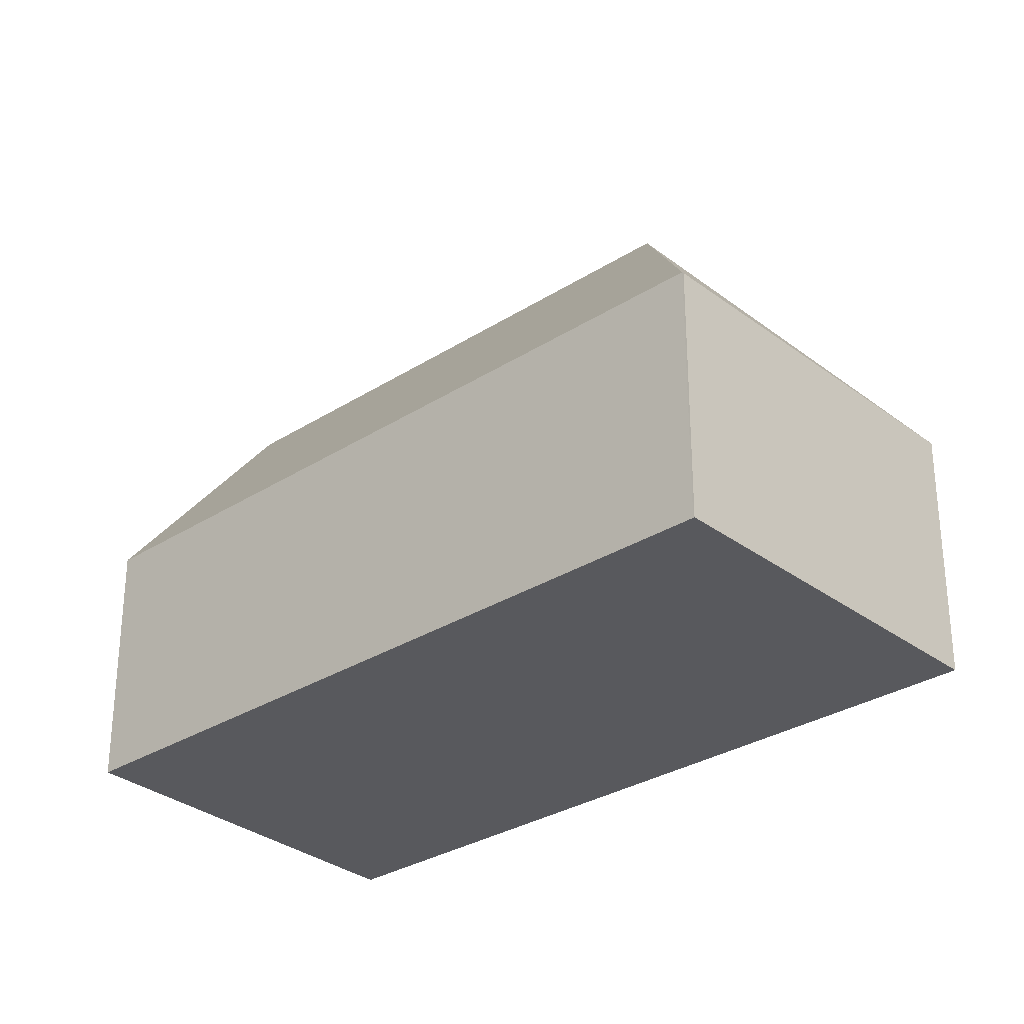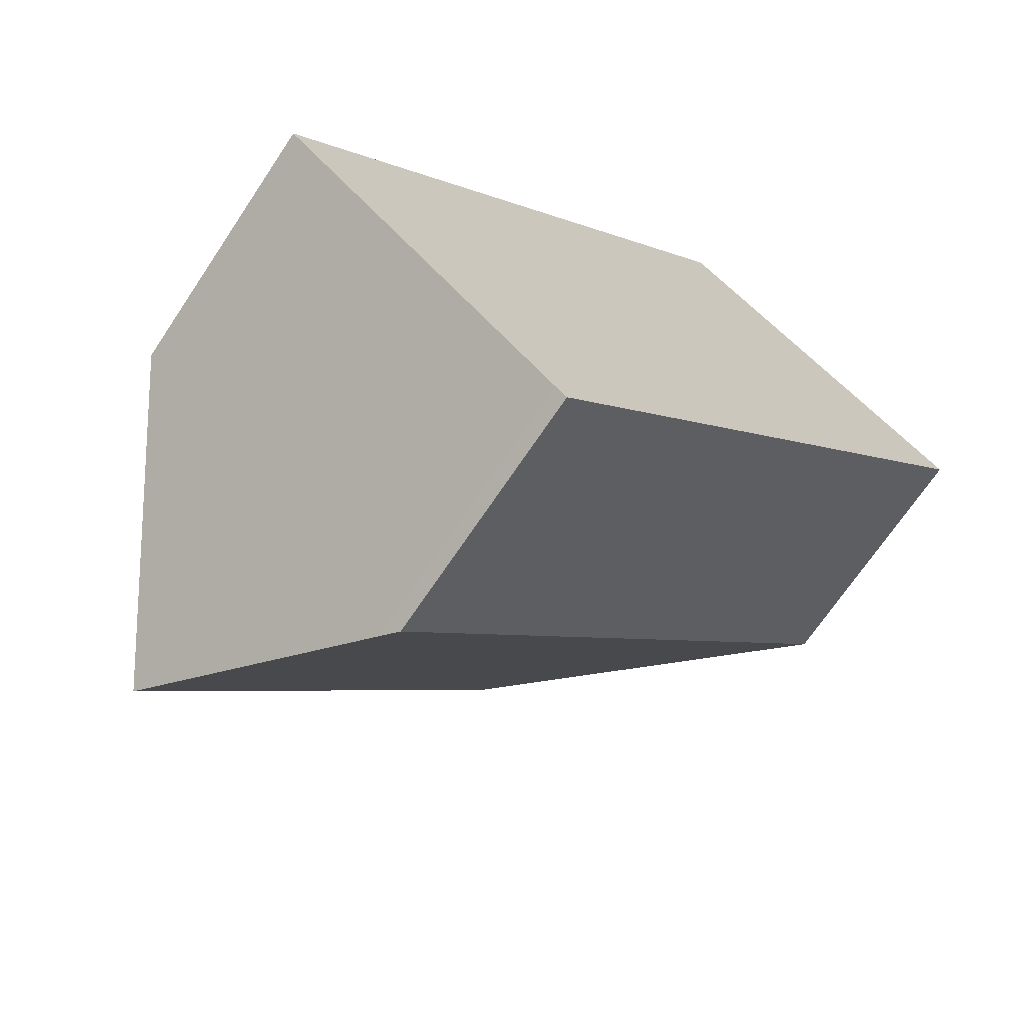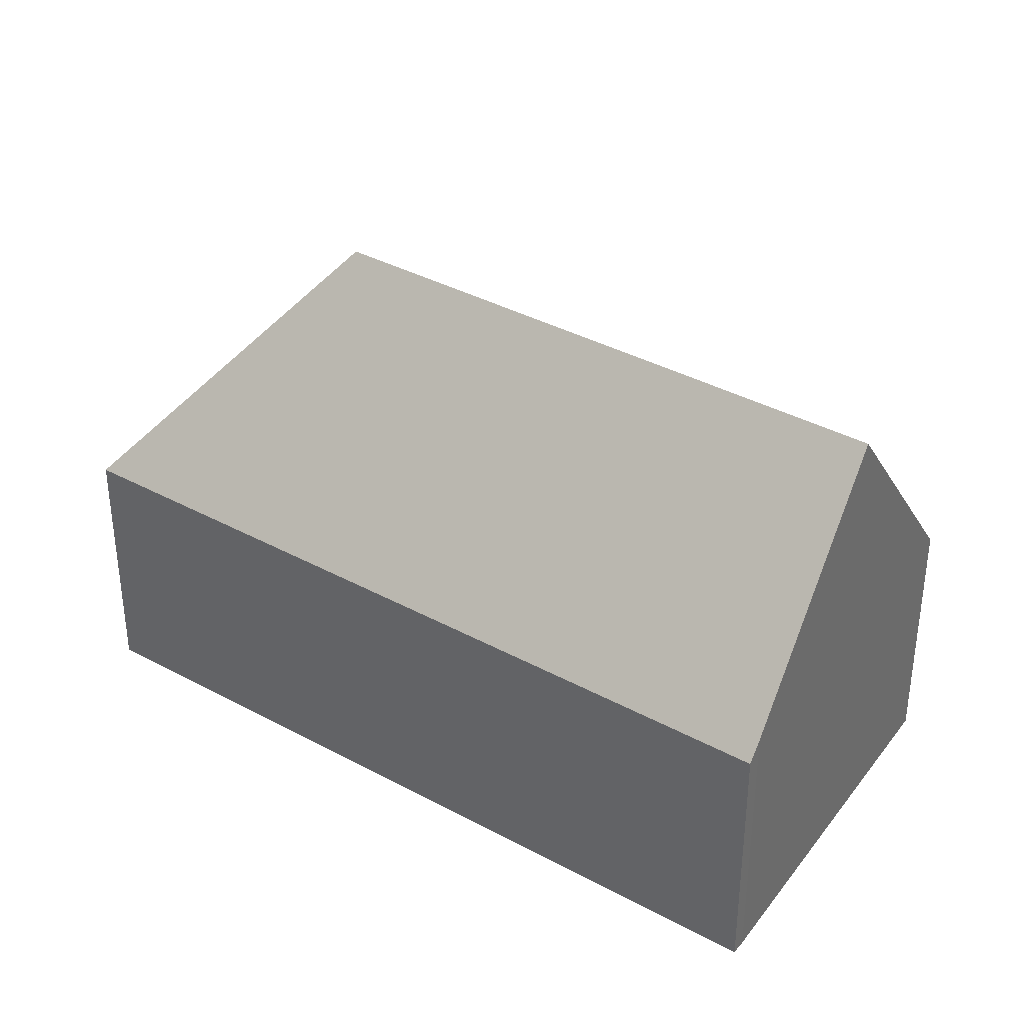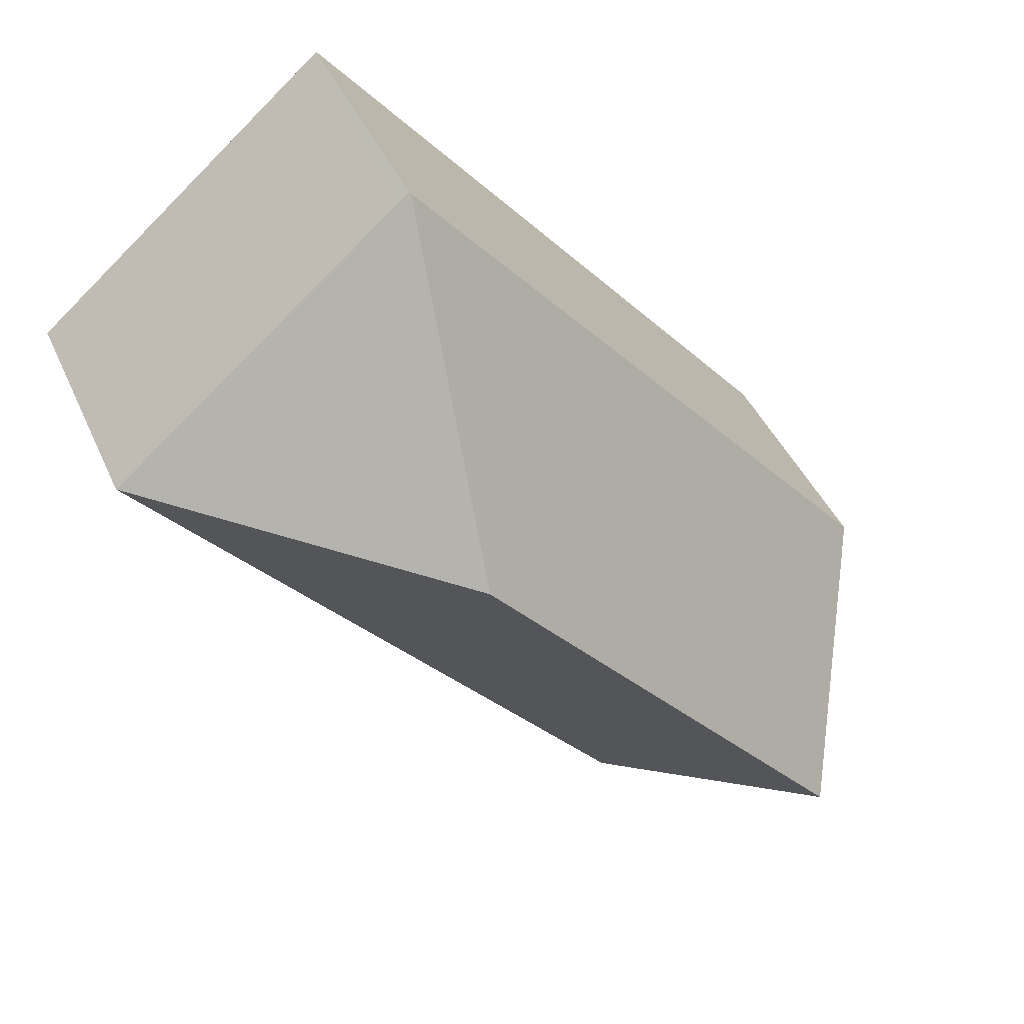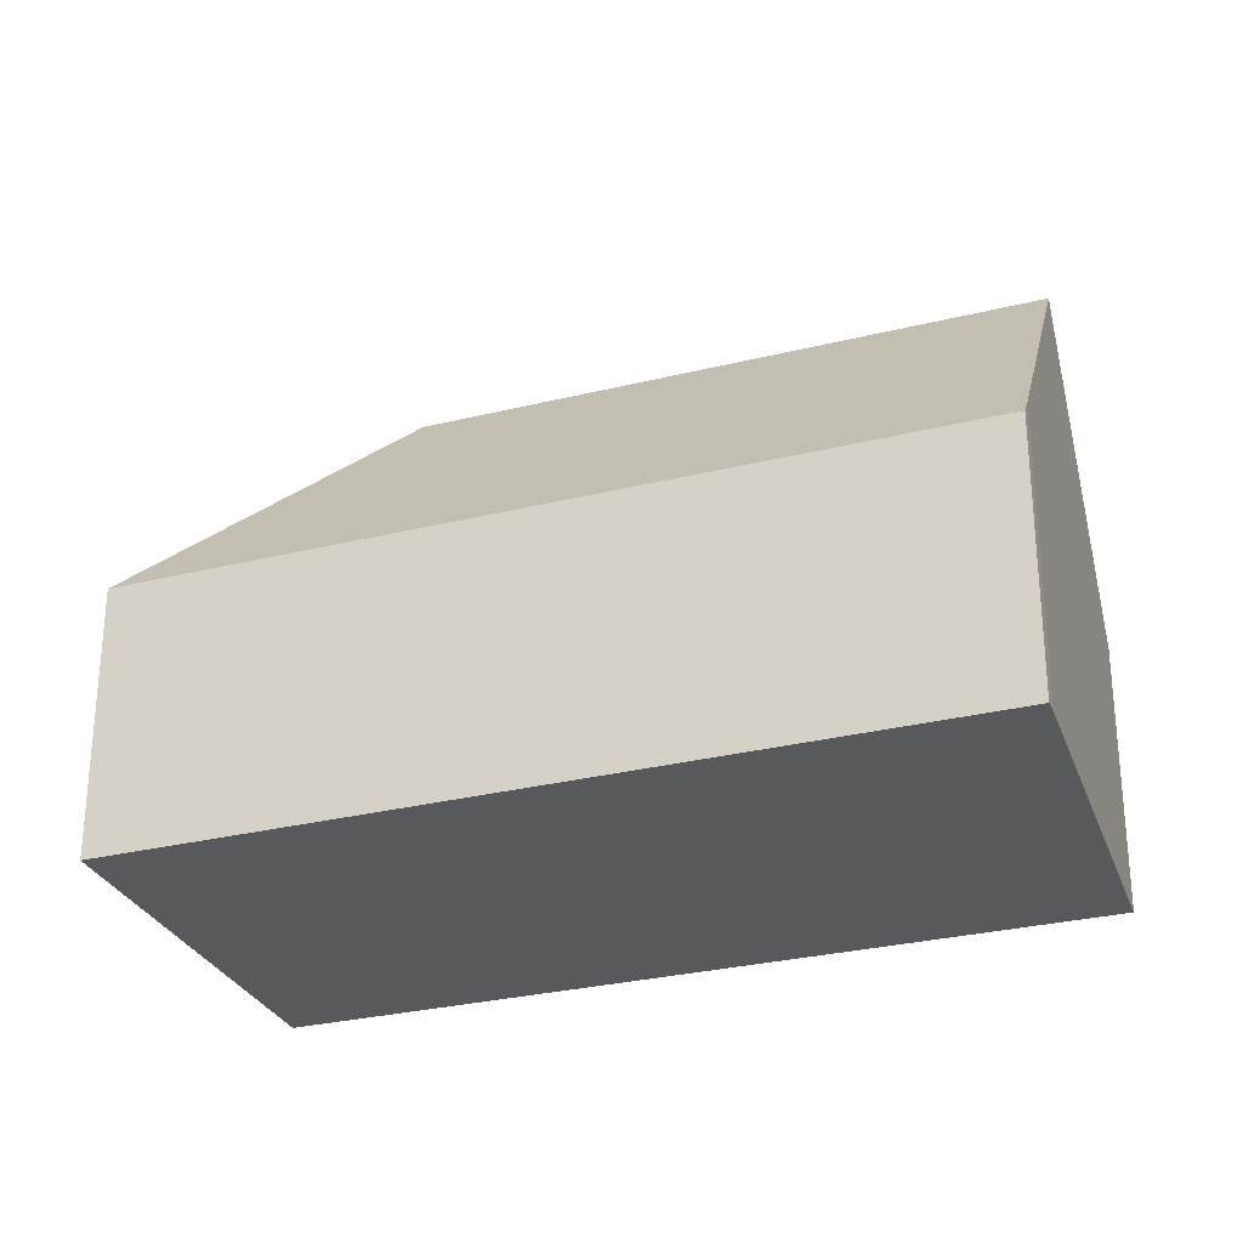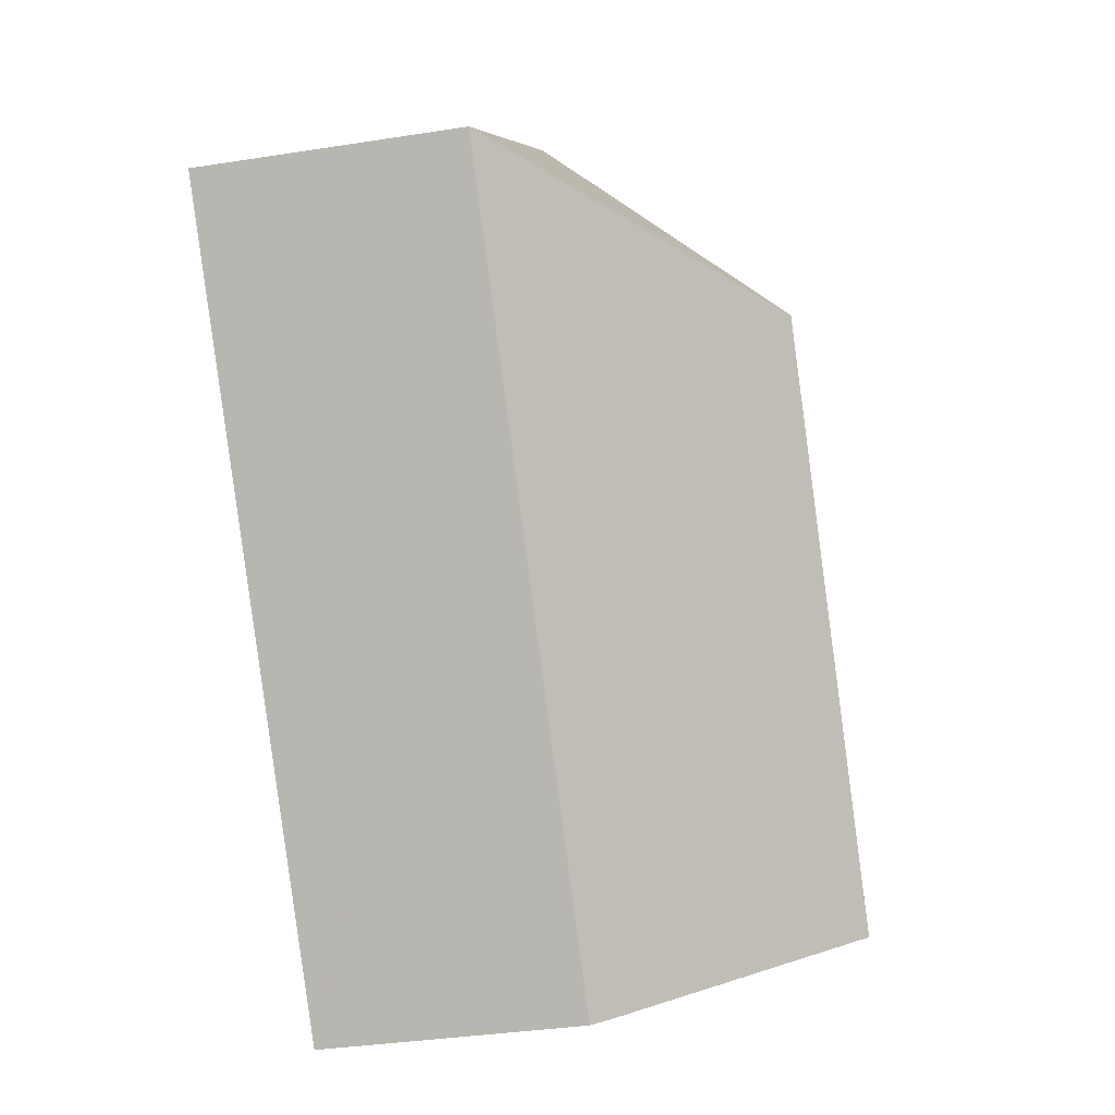
<metadata>
{"format":"obj","ext":"obj","renderer":"f3d","projection":"perspective","resolution":1024,"background":"white","views":[{"elev":-30.2,"azim":-7.0,"up":"+Y"},{"elev":-69.0,"azim":-33.7,"up":"+Z"},{"elev":37.4,"azim":165.0,"up":"+Y"},{"elev":42.7,"azim":157.4,"up":"+Z"},{"elev":-29.3,"azim":150.3,"up":"+Y"},{"elev":-35.1,"azim":101.8,"up":"+Z"}]}
</metadata>
<code>
v  7.088 6.859 -6.549
v  7.432 6.395 -6.731
v  7.377 6.395 -6.796
v  20.33 6.395 8.561
v  13.3 12.48 7.976
v  5.624 9.286 -5.196
v  3.696 12.48 -3.415
v  0 6.354 3.891e-16
v  12.72 6.441 14.97
v  13.05 6.396 14.74
v  12.75 6.395 15
v  7.088 4.01e-16 -6.549
v  7.377 4.161e-16 -6.796
v  5.624 3.182e-16 -5.196
v  0 0 0
v  3.696 2.091e-16 -3.415
v  12.72 -9.167e-16 14.97
v  12.75 -9.185e-16 15
v  20.33 -5.242e-16 8.561
v  13.05 -9.024e-16 14.74
v  7.432 4.122e-16 -6.731
g defaultobject
f 1 2 3
f 2 1 4
f 4 1 5
f 5 1 6
f 5 6 7
f 8 5 7
f 5 8 9
f 10 9 11
f 9 10 5
f 5 10 4
f 3 12 1
f 12 3 13
f 6 8 7
f 8 6 1
f 8 1 12
f 8 12 14
f 8 14 15
f 15 14 16
f 15 9 8
f 9 15 17
f 9 17 11
f 11 17 18
f 18 10 11
f 10 18 4
f 4 18 19
f 19 18 20
f 2 13 3
f 13 2 4
f 13 4 21
f 21 4 19
f 17 20 18
f 20 17 15
f 20 15 19
f 19 15 16
f 19 16 14
f 19 14 12
f 19 12 21
f 21 12 13

</code>
